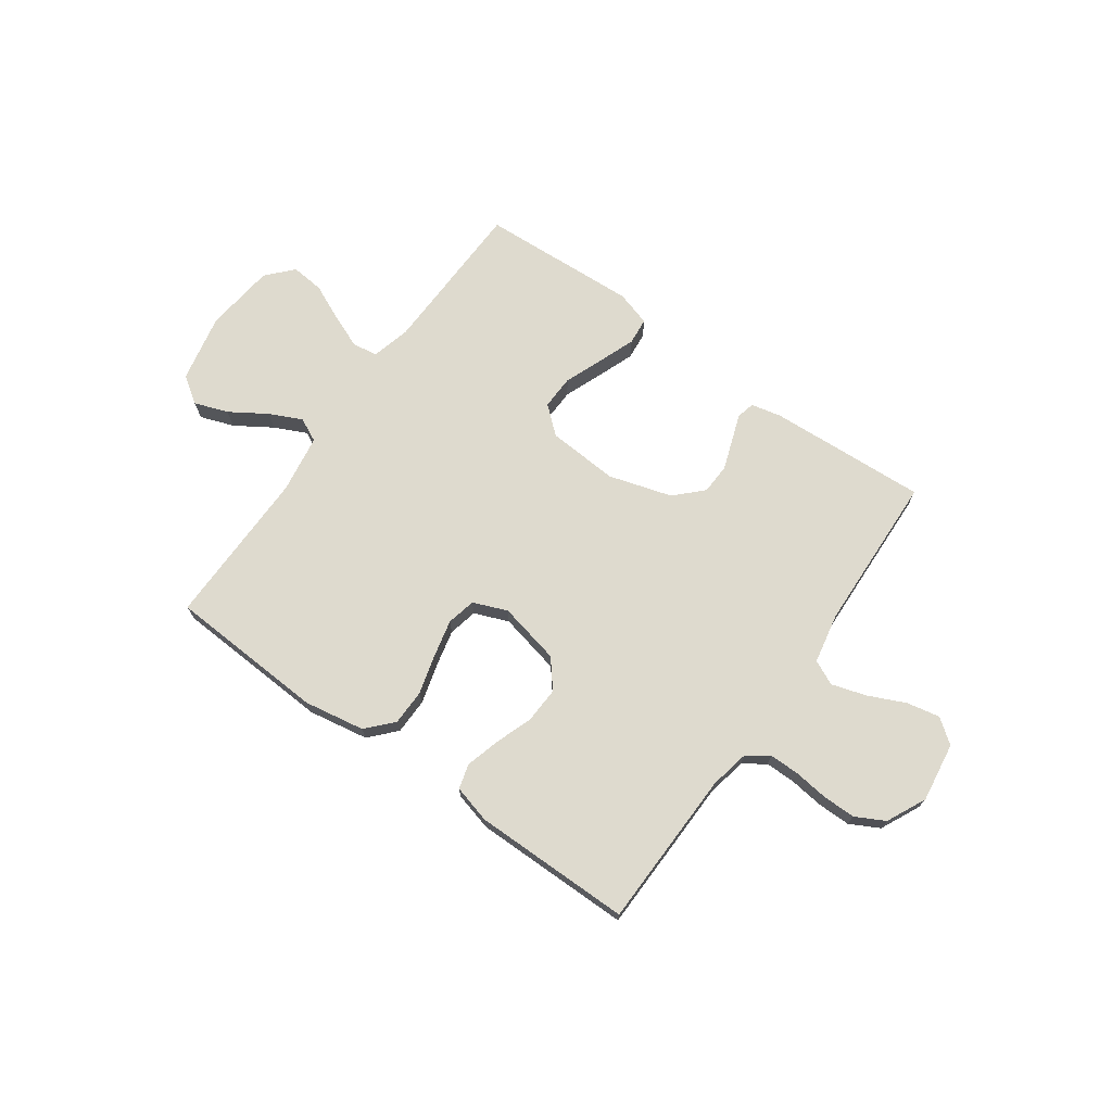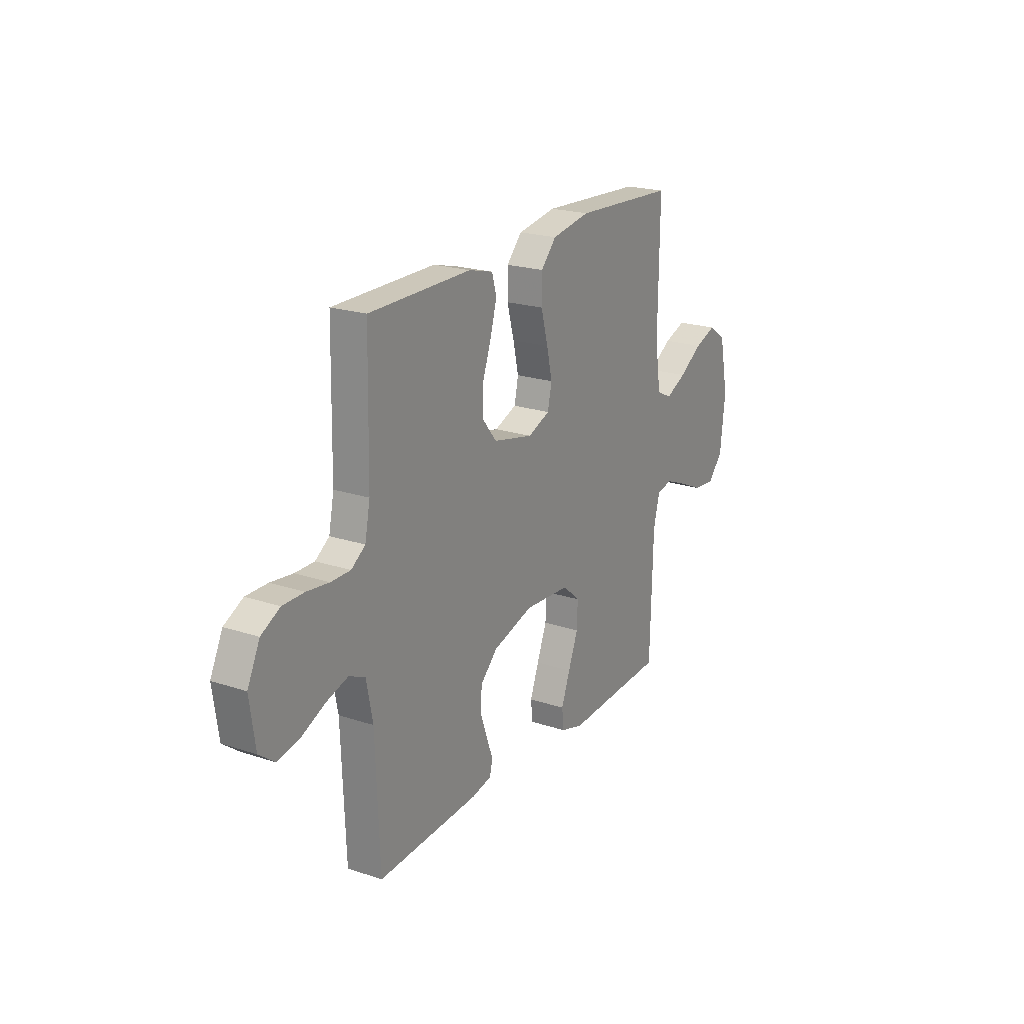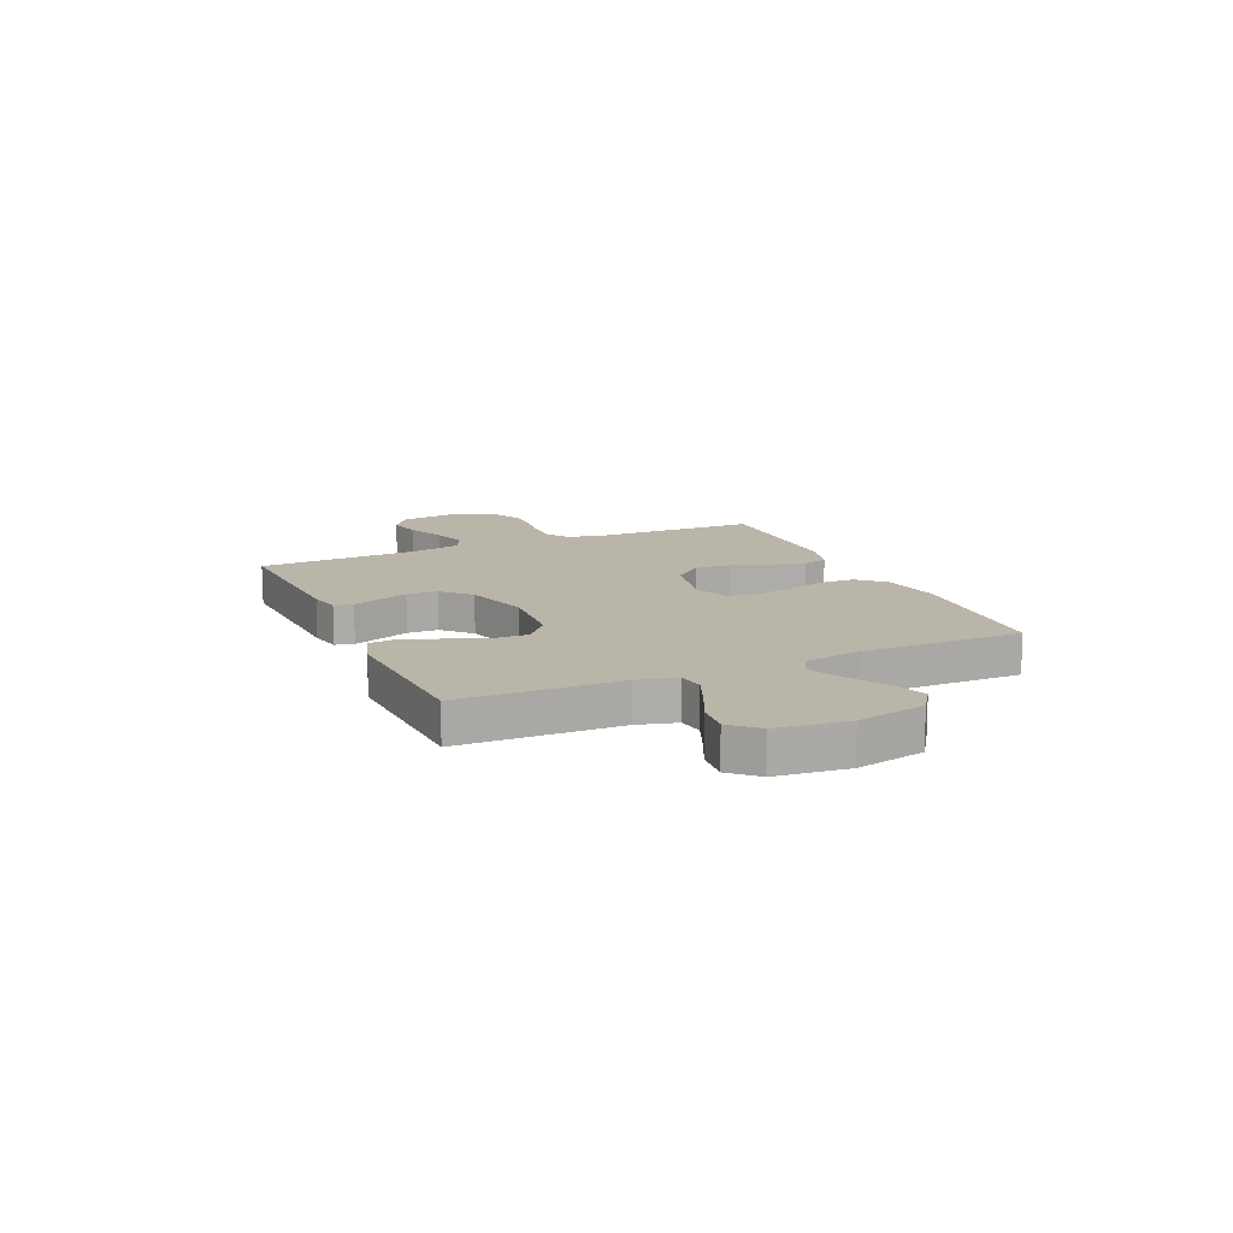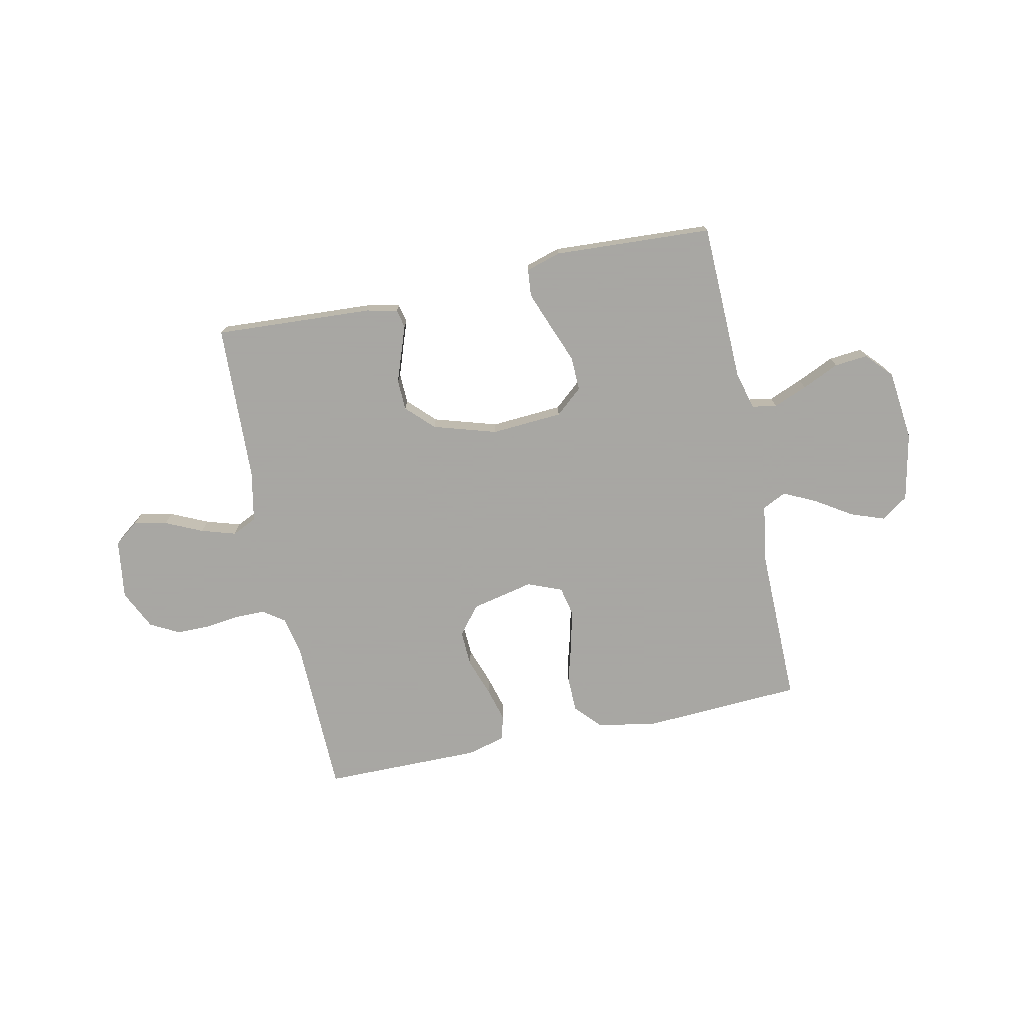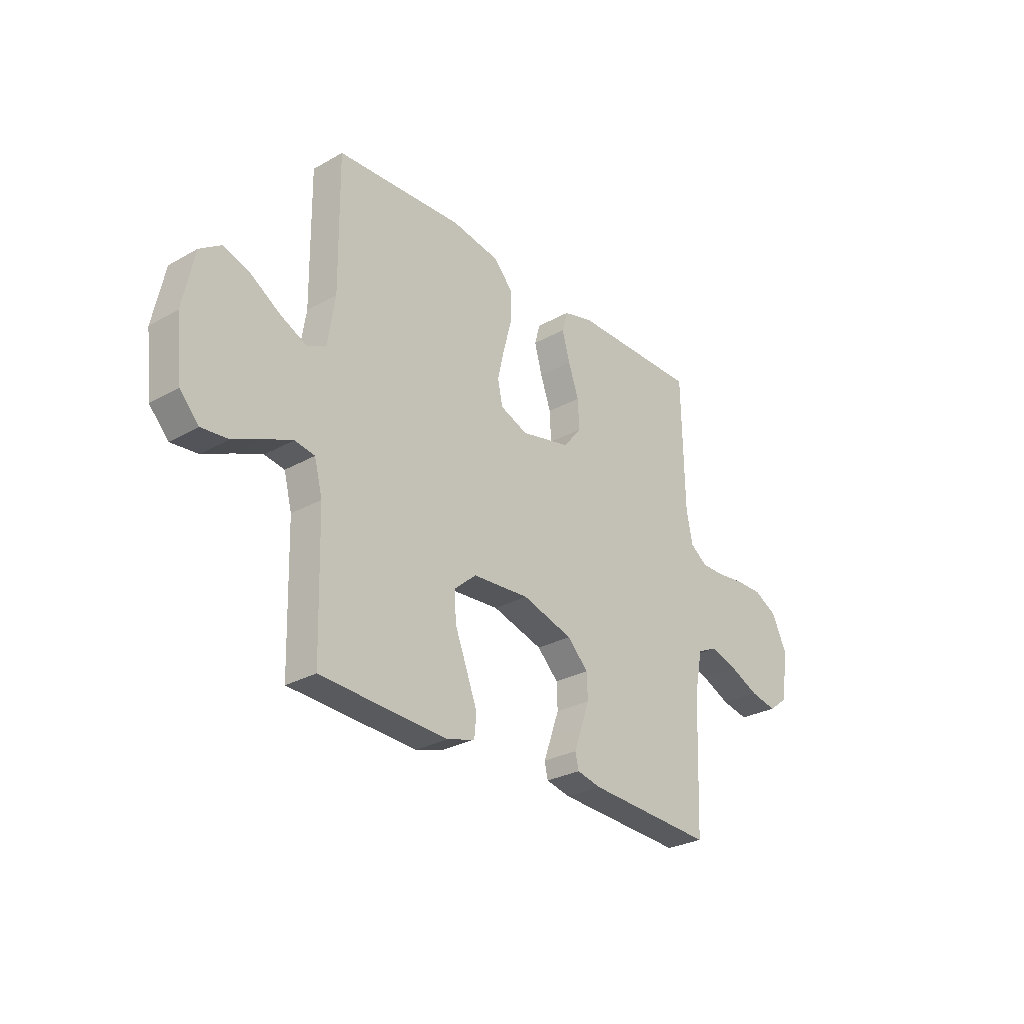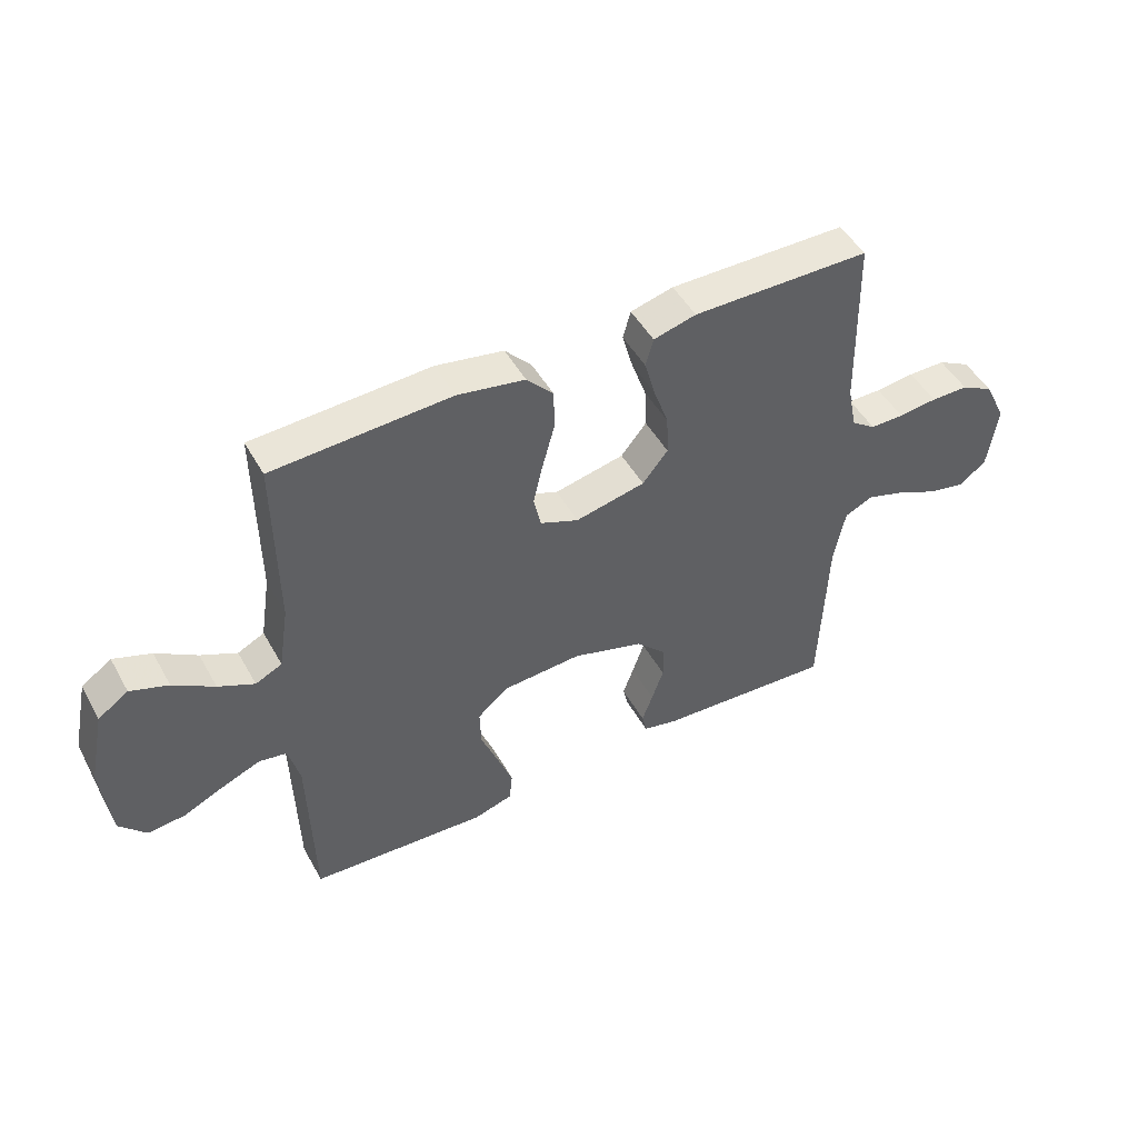
<metadata>
{"format":"obj","ext":"obj","renderer":"f3d","projection":"perspective","resolution":1024,"background":"white","views":[{"elev":71.2,"azim":35.5,"up":"+Y"},{"elev":21.3,"azim":120.6,"up":"+Z"},{"elev":13.6,"azim":-113.8,"up":"+Y"},{"elev":-74.4,"azim":-168.1,"up":"+Y"},{"elev":-28.3,"azim":-49.6,"up":"+Z"},{"elev":48.2,"azim":-28.2,"up":"+Z"}]}
</metadata>
<code>
v -0.5 0.07 0.5
v -0.2 0.07 0.516
v -0.086 0.07 0.496
v -0.041 0.07 0.447
v -0.04 0.07 0.379
v -0.061 0.07 0.303
v -0.077 0.07 0.233
v -0.065 0.07 0.178
v 0 0.07 0.152
v 0.118 0.07 0.178
v 0.161 0.07 0.231
v 0.158 0.07 0.299
v 0.133 0.07 0.37
v 0.115 0.07 0.435
v 0.128 0.07 0.482
v 0.2 0.07 0.501
v 0.5 0.07 0.5
v 0.506 0.07 0.2
v 0.521 0.07 0.125
v 0.562 0.07 0.096
v 0.619 0.07 0.096
v 0.684 0.07 0.104
v 0.747 0.07 0.104
v 0.802 0.07 0.075
v 0.838 0.07 0
v 0.822 0.07 -0.113
v 0.776 0.07 -0.148
v 0.713 0.07 -0.135
v 0.643 0.07 -0.103
v 0.578 0.07 -0.083
v 0.531 0.07 -0.105
v 0.512 0.07 -0.2
v 0.5 0.07 -0.5
v 0.2 0.07 -0.483
v 0.142 0.07 -0.47
v 0.134 0.07 -0.435
v 0.152 0.07 -0.385
v 0.172 0.07 -0.328
v 0.17 0.07 -0.27
v 0.12 0.07 -0.22
v 0 0.07 -0.184
v -0.135 0.07 -0.193
v -0.186 0.07 -0.237
v -0.184 0.07 -0.302
v -0.155 0.07 -0.376
v -0.129 0.07 -0.445
v -0.134 0.07 -0.496
v -0.2 0.07 -0.516
v -0.5 0.07 -0.5
v -0.508 0.07 -0.2
v -0.527 0.07 -0.127
v -0.574 0.07 -0.119
v -0.638 0.07 -0.145
v -0.708 0.07 -0.177
v -0.771 0.07 -0.183
v -0.816 0.07 -0.134
v -0.831 0.07 0
v -0.804 0.07 0.129
v -0.753 0.07 0.164
v -0.689 0.07 0.141
v -0.62 0.07 0.097
v -0.559 0.07 0.068
v -0.514 0.07 0.09
v -0.497 0.07 0.2
v -0.5 0 0.5
v -0.2 0 0.516
v -0.086 0 0.496
v -0.041 0 0.447
v -0.04 0 0.379
v -0.061 0 0.303
v -0.077 0 0.233
v -0.065 0 0.178
v 0 0 0.152
v 0.118 0 0.178
v 0.161 0 0.231
v 0.158 0 0.299
v 0.133 0 0.37
v 0.115 0 0.435
v 0.128 0 0.482
v 0.2 0 0.501
v 0.5 0 0.5
v 0.506 0 0.2
v 0.521 0 0.125
v 0.562 0 0.096
v 0.619 0 0.096
v 0.684 0 0.104
v 0.747 0 0.104
v 0.802 0 0.075
v 0.838 0 0
v 0.822 0 -0.113
v 0.776 0 -0.148
v 0.713 0 -0.135
v 0.643 0 -0.103
v 0.578 0 -0.083
v 0.531 0 -0.105
v 0.512 0 -0.2
v 0.5 0 -0.5
v 0.2 0 -0.483
v 0.142 0 -0.47
v 0.134 0 -0.435
v 0.152 0 -0.385
v 0.172 0 -0.328
v 0.17 0 -0.27
v 0.12 0 -0.22
v 0 0 -0.184
v -0.135 0 -0.193
v -0.186 0 -0.237
v -0.184 0 -0.302
v -0.155 0 -0.376
v -0.129 0 -0.445
v -0.134 0 -0.496
v -0.2 0 -0.516
v -0.5 0 -0.5
v -0.508 0 -0.2
v -0.527 0 -0.127
v -0.574 0 -0.119
v -0.638 0 -0.145
v -0.708 0 -0.177
v -0.771 0 -0.183
v -0.816 0 -0.134
v -0.831 0 0
v -0.804 0 0.129
v -0.753 0 0.164
v -0.689 0 0.141
v -0.62 0 0.097
v -0.559 0 0.068
v -0.514 0 0.09
v -0.497 0 0.2
f 58 59 60 61
f 58 61 62
f 57 58 62
f 56 57 62
f 53 54 55 56
f 52 53 56 62
f 51 52 62 63
f 47 48 49 50
f 44 45 46 47
f 44 47 50 51
f 34 35 36 37
f 32 33 34 37
f 31 32 37 38
f 26 27 28 29
f 26 29 30
f 25 26 30
f 24 25 30
f 21 22 23 24
f 20 21 24 30
f 19 20 30 31
f 15 16 17 18
f 12 13 14 15
f 12 15 18 19
f 3 4 5 6
f 3 6 7
f 64 1 2 3
f 64 3 7
f 63 64 7 8
f 43 44 51 63
f 42 43 63 8
f 41 42 8 9
f 40 41 9 10
f 39 40 10 11
f 38 39 11
f 31 38 11
f 11 12 19 31
f 125 124 123 122
f 126 125 122
f 126 122 121
f 126 121 120
f 120 119 118 117
f 126 120 117 116
f 127 126 116 115
f 114 113 112 111
f 111 110 109 108
f 115 114 111 108
f 101 100 99 98
f 101 98 97 96
f 102 101 96 95
f 93 92 91 90
f 94 93 90
f 94 90 89
f 94 89 88
f 88 87 86 85
f 94 88 85 84
f 95 94 84 83
f 82 81 80 79
f 79 78 77 76
f 83 82 79 76
f 70 69 68 67
f 71 70 67
f 67 66 65 128
f 71 67 128
f 72 71 128 127
f 127 115 108 107
f 72 127 107 106
f 73 72 106 105
f 74 73 105 104
f 75 74 104 103
f 75 103 102
f 75 102 95
f 95 83 76 75
f 1 65 66 2
f 2 66 67 3
f 3 67 68 4
f 4 68 69 5
f 5 69 70 6
f 6 70 71 7
f 7 71 72 8
f 8 72 73 9
f 9 73 74 10
f 10 74 75 11
f 11 75 76 12
f 12 76 77 13
f 13 77 78 14
f 14 78 79 15
f 15 79 80 16
f 16 80 81 17
f 17 81 82 18
f 18 82 83 19
f 19 83 84 20
f 20 84 85 21
f 21 85 86 22
f 22 86 87 23
f 23 87 88 24
f 24 88 89 25
f 25 89 90 26
f 26 90 91 27
f 27 91 92 28
f 28 92 93 29
f 29 93 94 30
f 30 94 95 31
f 31 95 96 32
f 32 96 97 33
f 33 97 98 34
f 34 98 99 35
f 35 99 100 36
f 36 100 101 37
f 37 101 102 38
f 38 102 103 39
f 39 103 104 40
f 40 104 105 41
f 41 105 106 42
f 42 106 107 43
f 43 107 108 44
f 44 108 109 45
f 45 109 110 46
f 46 110 111 47
f 47 111 112 48
f 48 112 113 49
f 49 113 114 50
f 50 114 115 51
f 51 115 116 52
f 52 116 117 53
f 53 117 118 54
f 54 118 119 55
f 55 119 120 56
f 56 120 121 57
f 57 121 122 58
f 58 122 123 59
f 59 123 124 60
f 60 124 125 61
f 61 125 126 62
f 62 126 127 63
f 63 127 128 64
f 64 128 65 1

</code>
